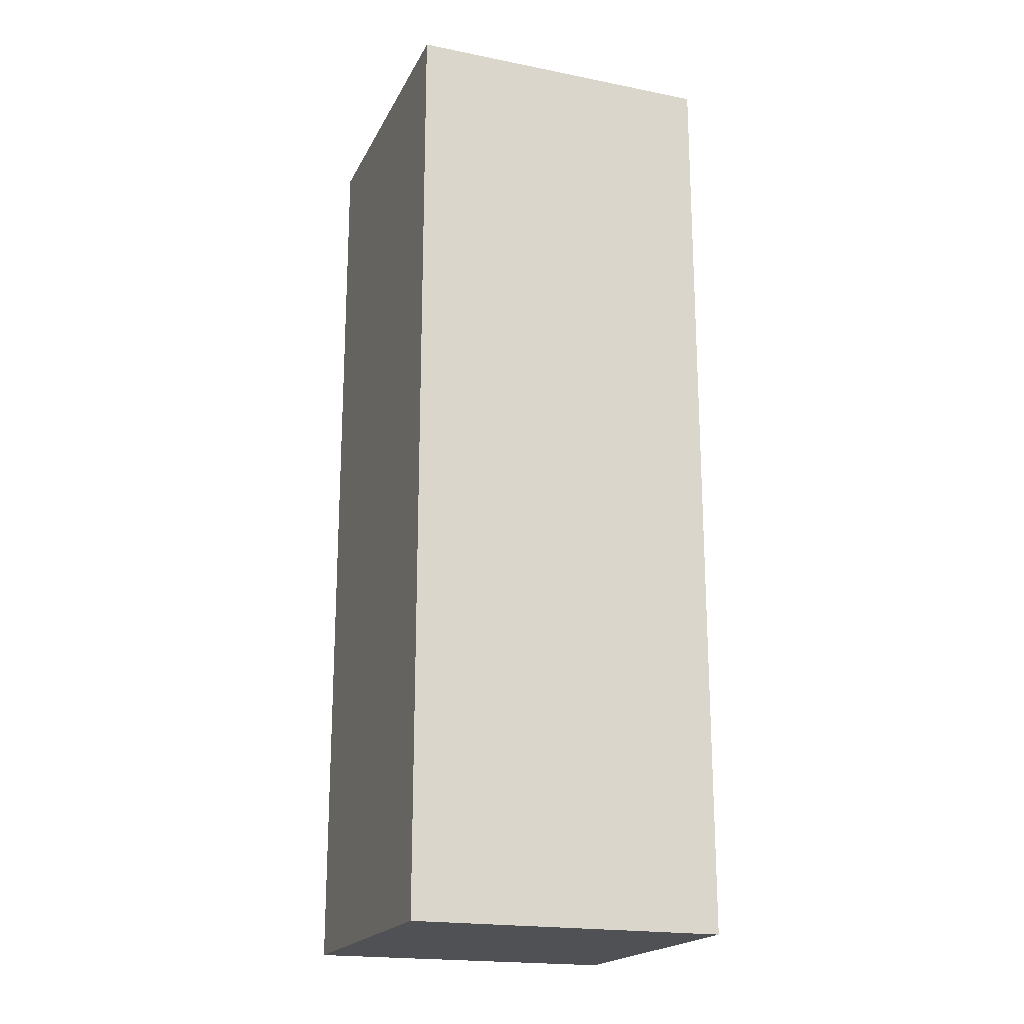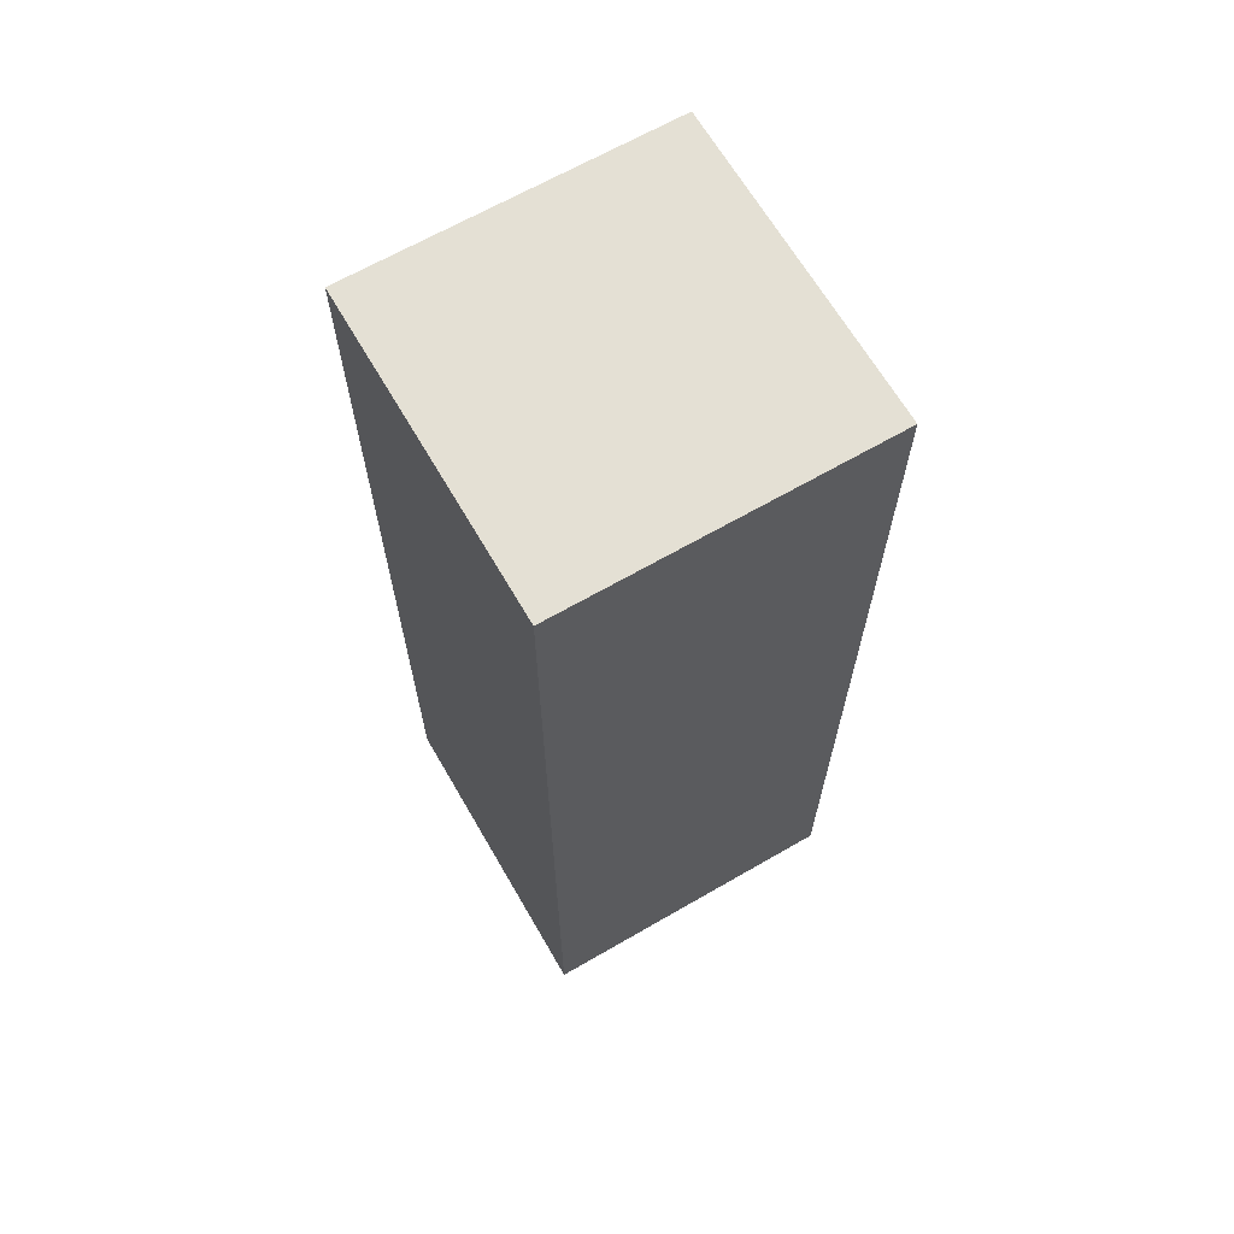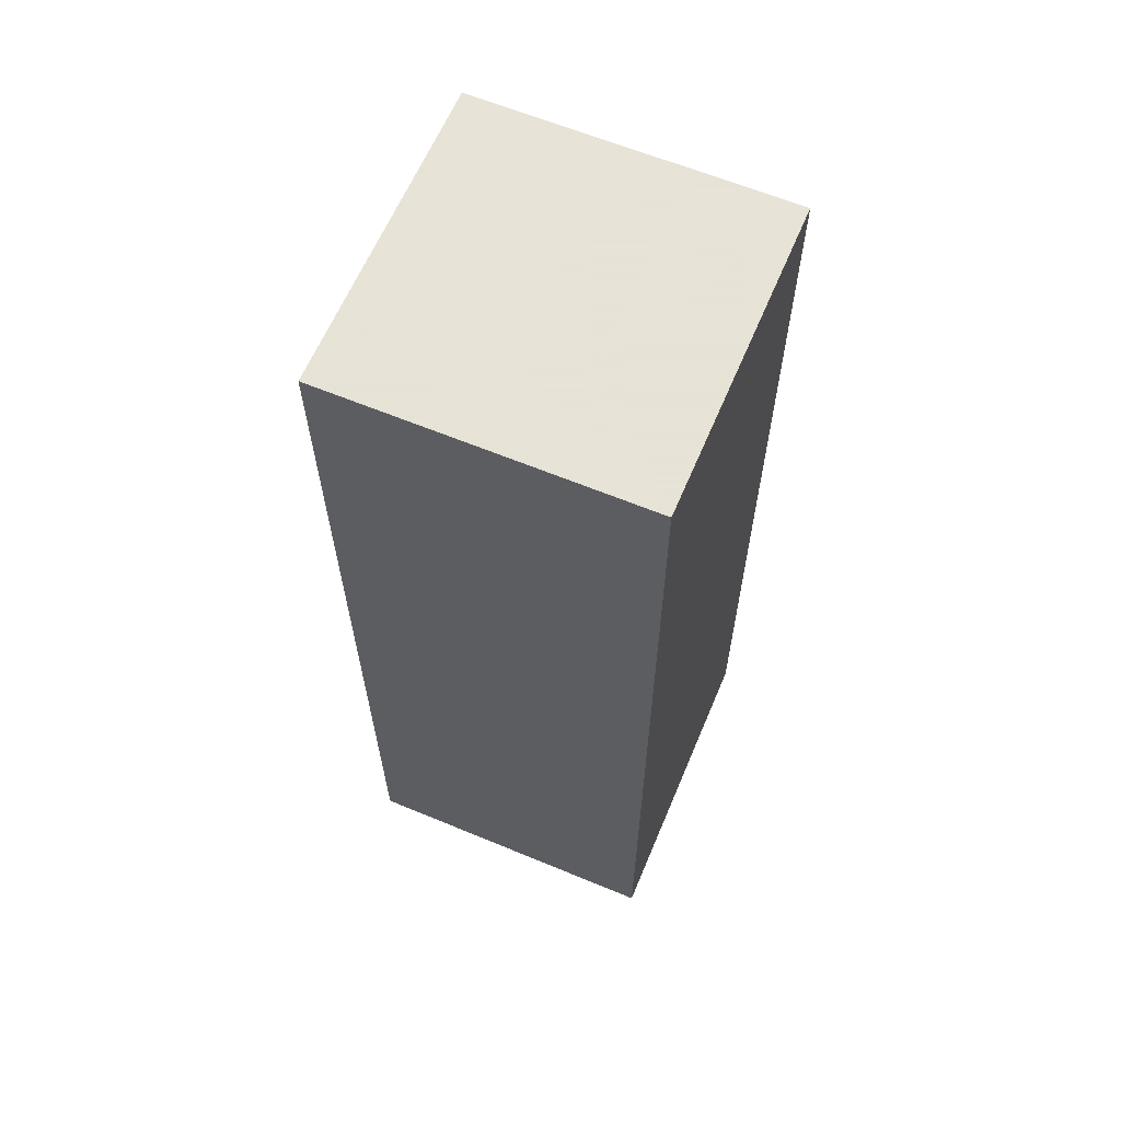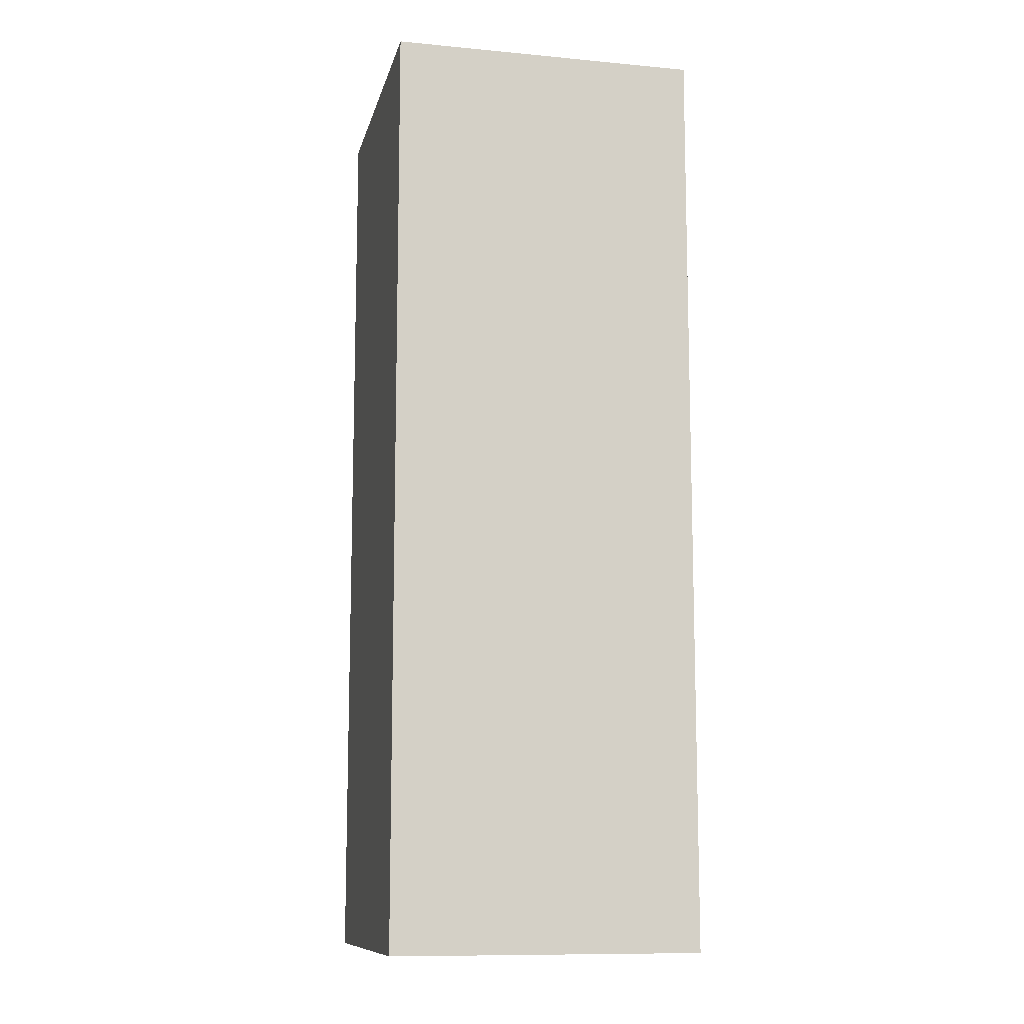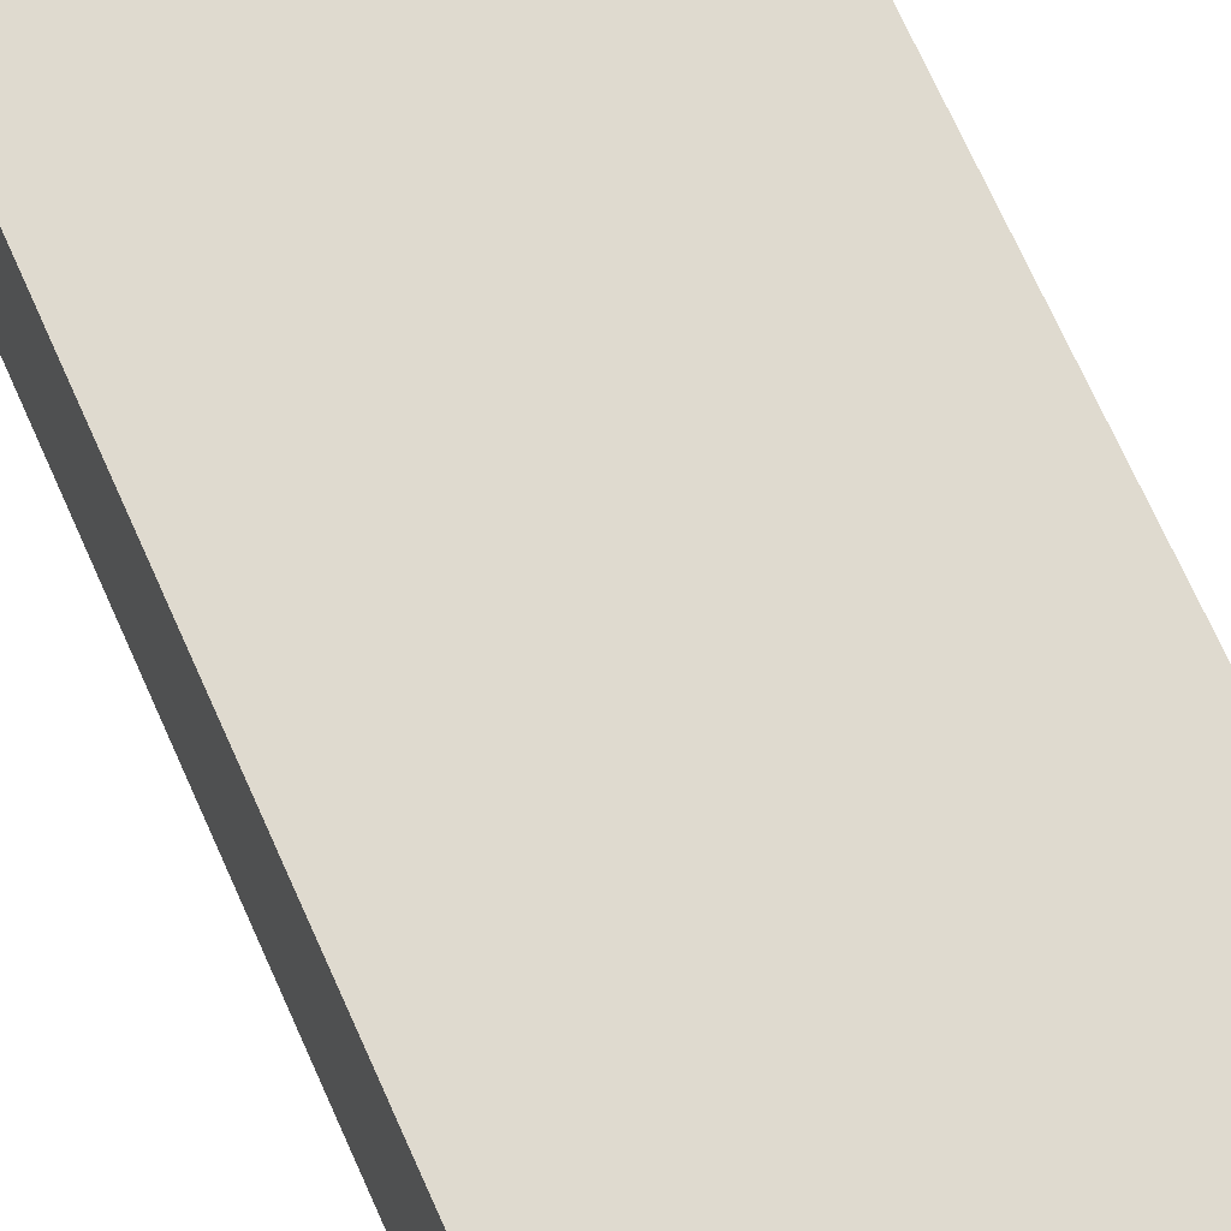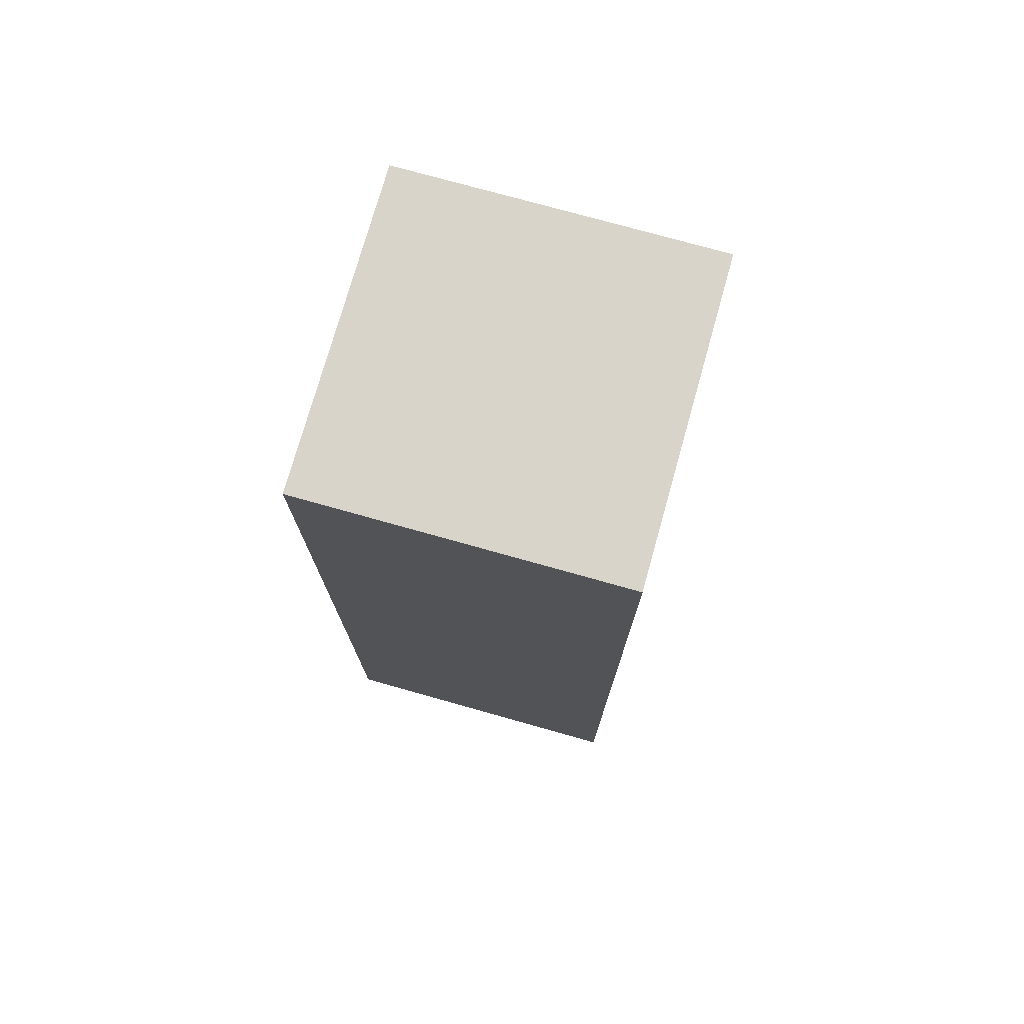
<metadata>
{"format":"obj","ext":"obj","renderer":"f3d","projection":"perspective","resolution":1024,"background":"white","views":[{"elev":-19.7,"azim":-110.2,"up":"+Y"},{"elev":66.2,"azim":149.9,"up":"+Y"},{"elev":62.8,"azim":-67.2,"up":"+Y"},{"elev":-11.0,"azim":77.1,"up":"+Y"},{"elev":70.6,"azim":156.0,"up":"+Z"},{"elev":75.2,"azim":15.7,"up":"+Y"}]}
</metadata>
<code>
o
v -0.2 -0.8 0.1
v -0.2 -0.8 -0.2
v -0.2 -0.5 0.1
v -0.2 -0.5 -0.2
v -0.2 0 0.1
v -0.2 0 -0.2
v -0.2 0.1 0.1
v -0.2 0.1 -0.2
v 0.1 -0.8 0.1
v 0.1 -0.8 -0.2
v 0.1 -0.5 0.1
v 0.1 -0.5 -0.2
v 0.1 0 0.1
v 0.1 0 -1.49e-08
v 0.1 0 -0.1
v 0.1 0 -0.2
v 0.1 0.1 0.1
v 0.1 0.1 -1.49e-08
v 0.1 0.1 -0.1
v 0.1 0.1 -0.2
v -0.2 -0.8 0.1
v -0.2 -0.5 0.1
v -0.2 0 0.1
v -0.2 0.1 0.1
v -0.1 -0.5 0.1
v -0.1 -0.4 0.1
v -0.1 -0.3 0.1
v -0.1 -0.2 0.1
v -0.1 -0.1 0.1
v -0.1 0 0.1
v 0 -0.5 0.1
v 0 -0.4 0.1
v 0 -0.3 0.1
v 0 -0.2 0.1
v 0 -0.1 0.1
v 0 0 0.1
v 0.1 -0.8 0.1
v 0.1 -0.5 0.1
v 0.1 0 0.1
v 0.1 0.1 0.1
v -0.2 -0.8 -0.2
v -0.2 -0.5 -0.2
v -0.2 0 -0.2
v -0.2 0.1 -0.2
v 0.1 -0.8 -0.2
v 0.1 -0.5 -0.2
v 0.1 0 -0.2
v 0.1 0.1 -0.2
v -0.2 -0.8 0.1
v 0.1 -0.8 0.1
v -0.2 -0.8 -0.2
v 0.1 -0.8 -0.2
v -0.2 0.1 0.1
v 0.1 0.1 0.1
v -0.1 0.1 -1.49e-08
v 0.1 0.1 -1.49e-08
v -0.1 0.1 -0.1
v 0.1 0.1 -0.1
v -0.2 0.1 -0.2
v 0.1 0.1 -0.2
f 3 2 1
f 4 2 3
f 5 4 3
f 6 4 5
f 7 6 5
f 8 6 7
f 9 10 11
f 11 10 12
f 11 12 13
f 13 12 14
f 14 12 15
f 15 12 16
f 13 14 17
f 14 15 18
f 17 14 18
f 15 16 19
f 18 15 19
f 19 16 20
f 25 22 21
f 25 23 22
f 26 23 25
f 27 23 26
f 28 23 27
f 29 23 28
f 30 24 23
f 30 23 29
f 31 25 21
f 31 26 25
f 32 27 26
f 32 26 31
f 33 28 27
f 33 27 32
f 34 29 28
f 34 28 33
f 35 30 29
f 35 29 34
f 36 24 30
f 36 30 35
f 37 31 21
f 38 33 32
f 38 31 37
f 38 35 34
f 38 36 35
f 38 32 31
f 38 34 33
f 39 24 36
f 39 36 38
f 40 24 39
f 41 42 45
f 42 43 46
f 45 42 46
f 43 44 47
f 46 43 47
f 47 44 48
f 51 50 49
f 52 50 51
f 53 54 55
f 55 54 56
f 53 55 57
f 55 56 57
f 57 56 58
f 53 57 59
f 57 58 59
f 59 58 60

</code>
